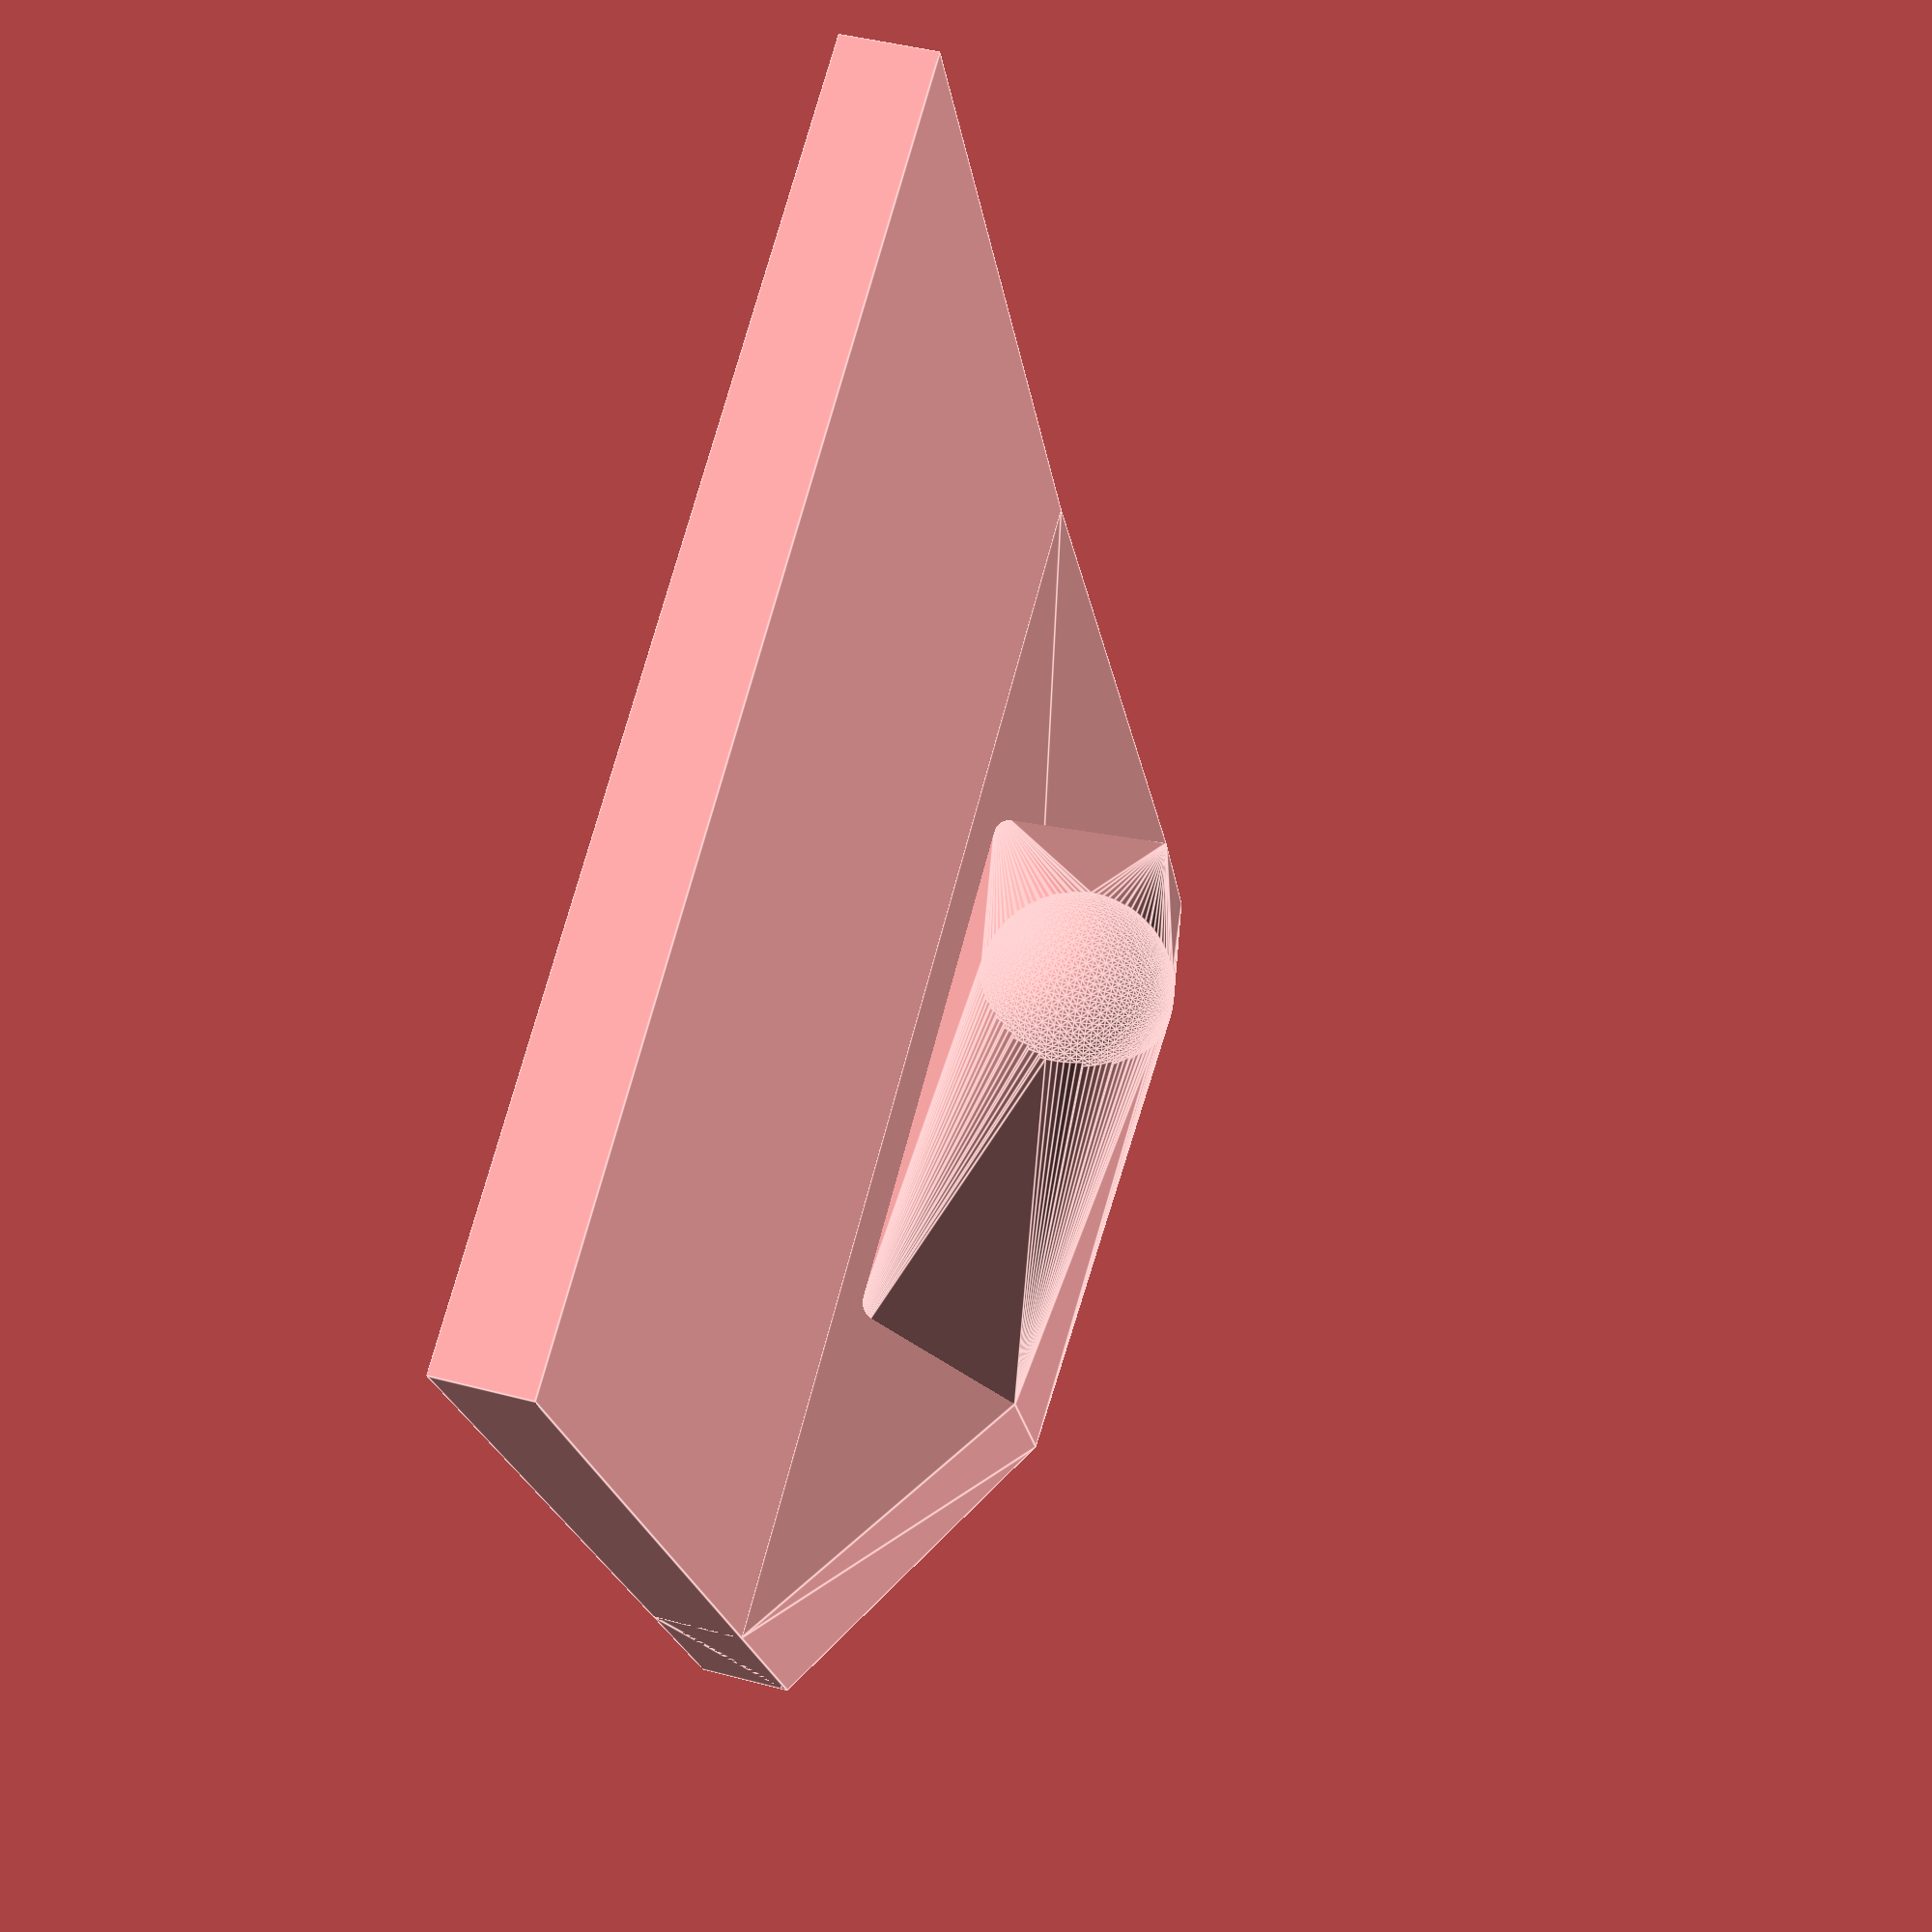
<openscad>
$fn=100;

t=1.5;
s=20;

translate([-s/2,-s/2,0])
cube([s,s,t]);

hull(){
    translate([s/2-t*3,-s/2,0])
    cube([t*3,s,t]);
    
    translate([s/2-t*2,-s/4,t])
    cube([t*2,s/2,t*2]);
}    

hull(){
    translate([s/2-t*2,-s/4,t])
    cube([t*2,s/2,t*2]);

    translate([0,0,s/4])
    sphere(d=t*2);
}    

</openscad>
<views>
elev=314.5 azim=63.7 roll=286.8 proj=p view=edges
</views>
